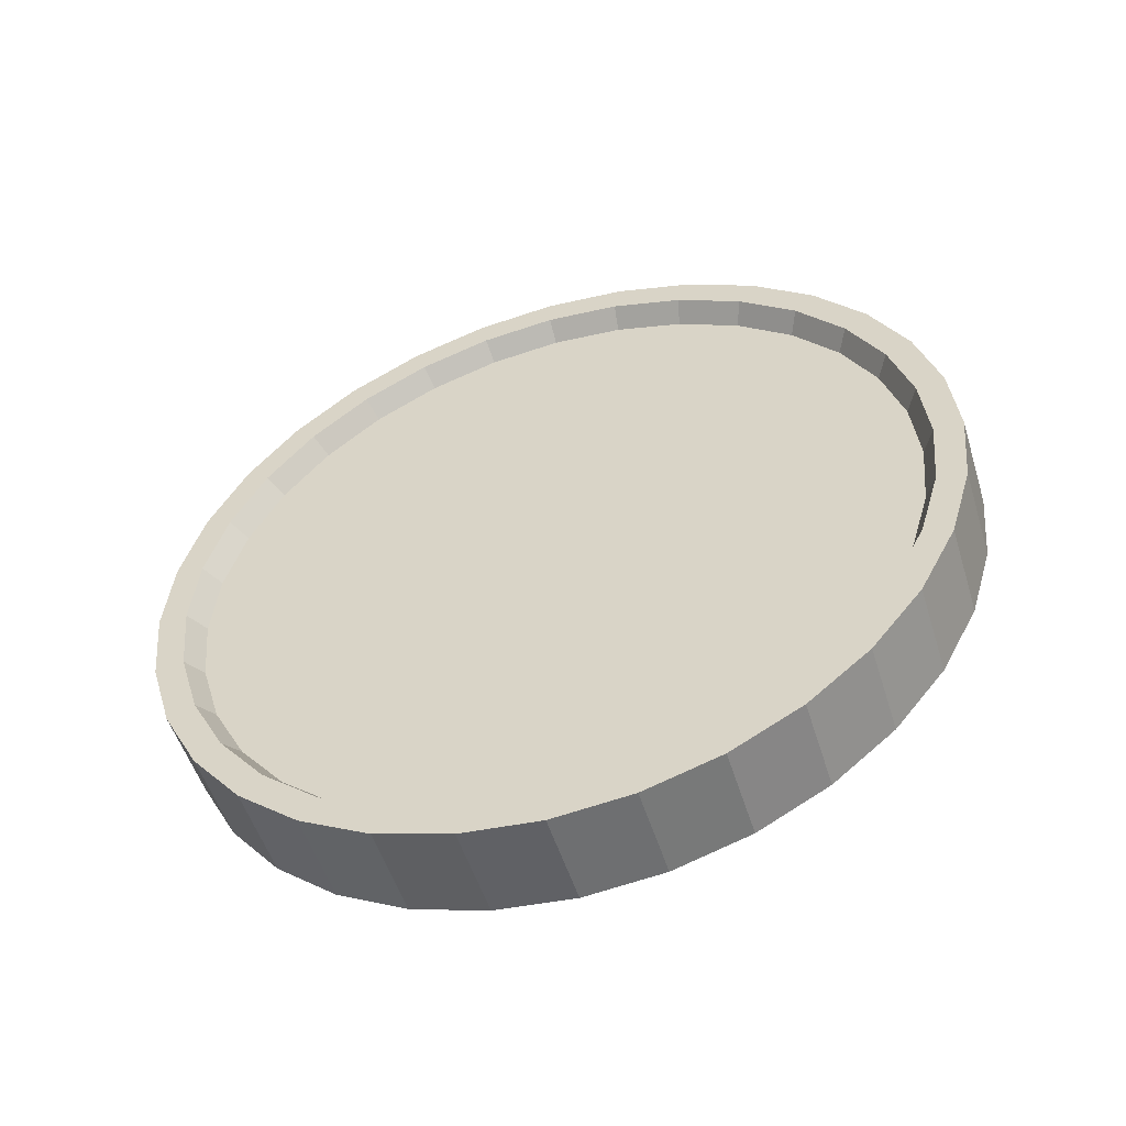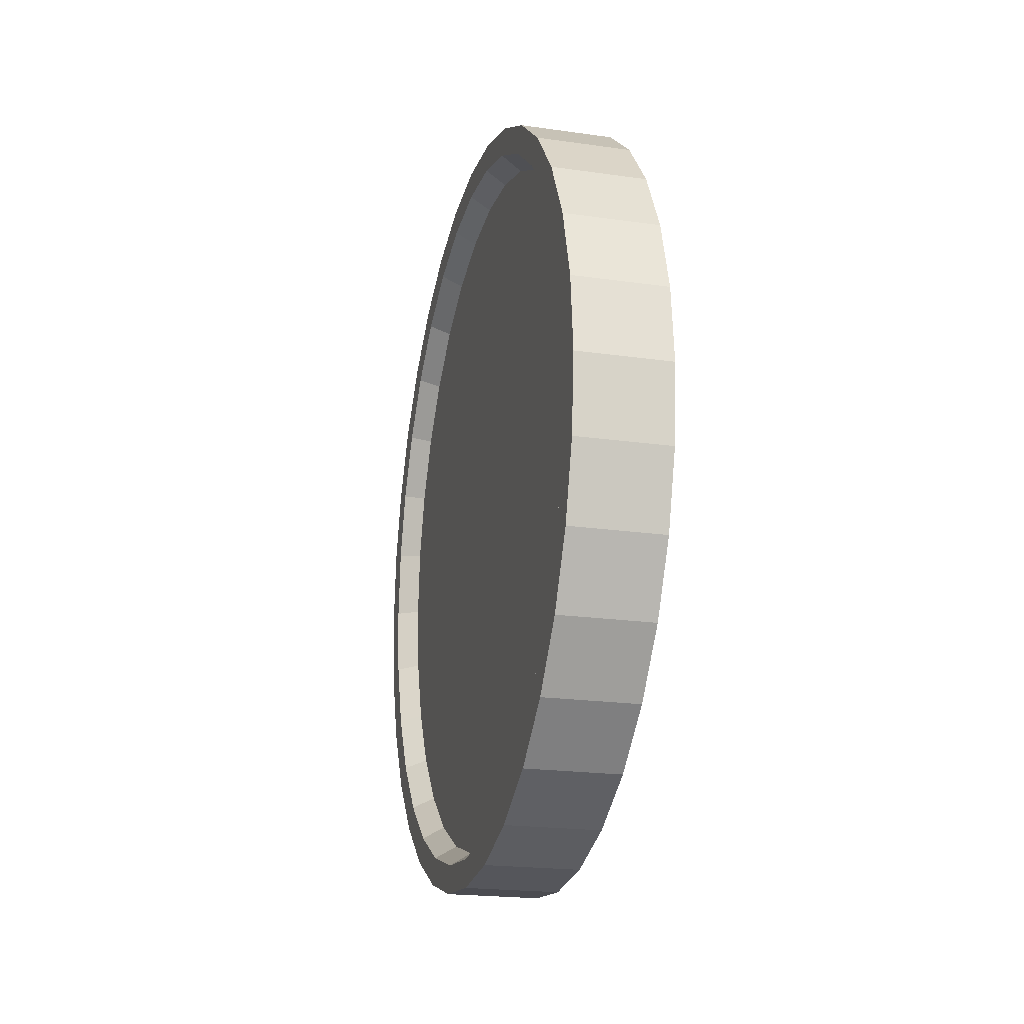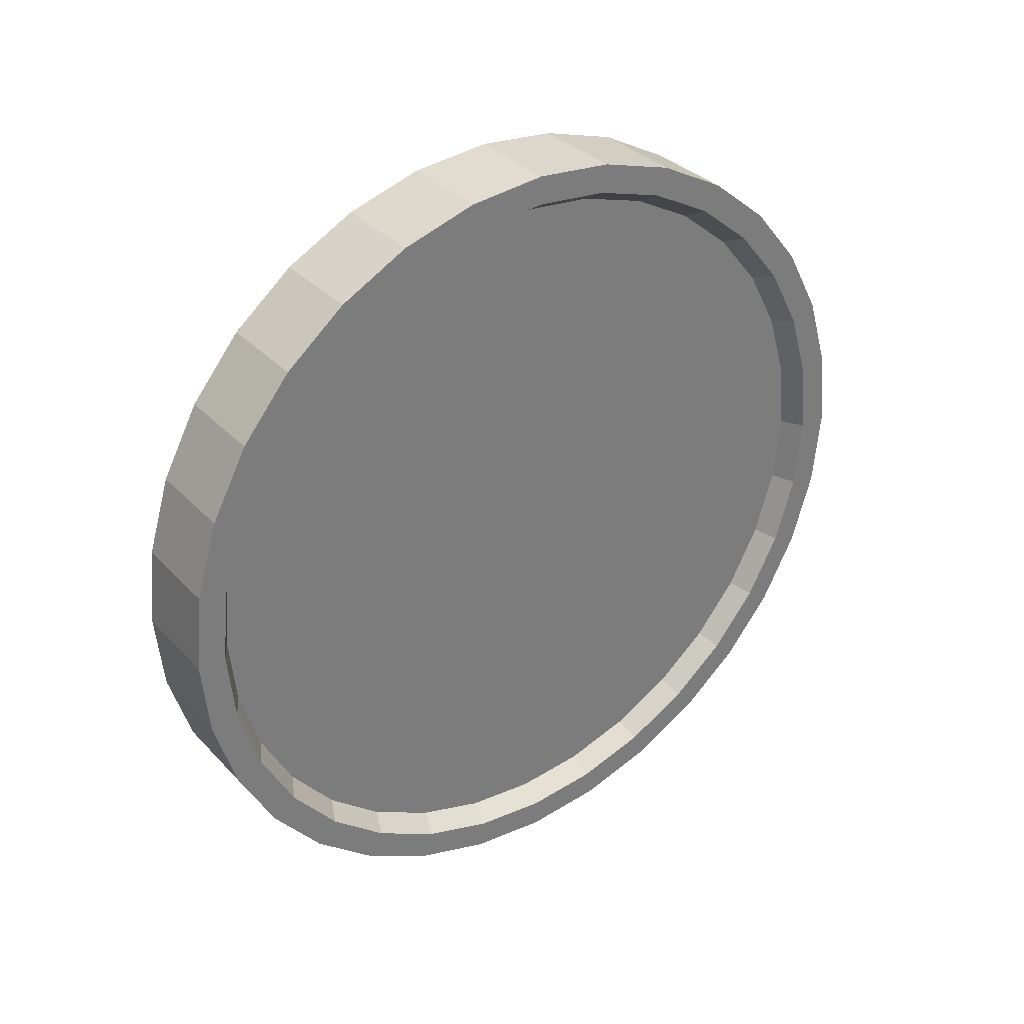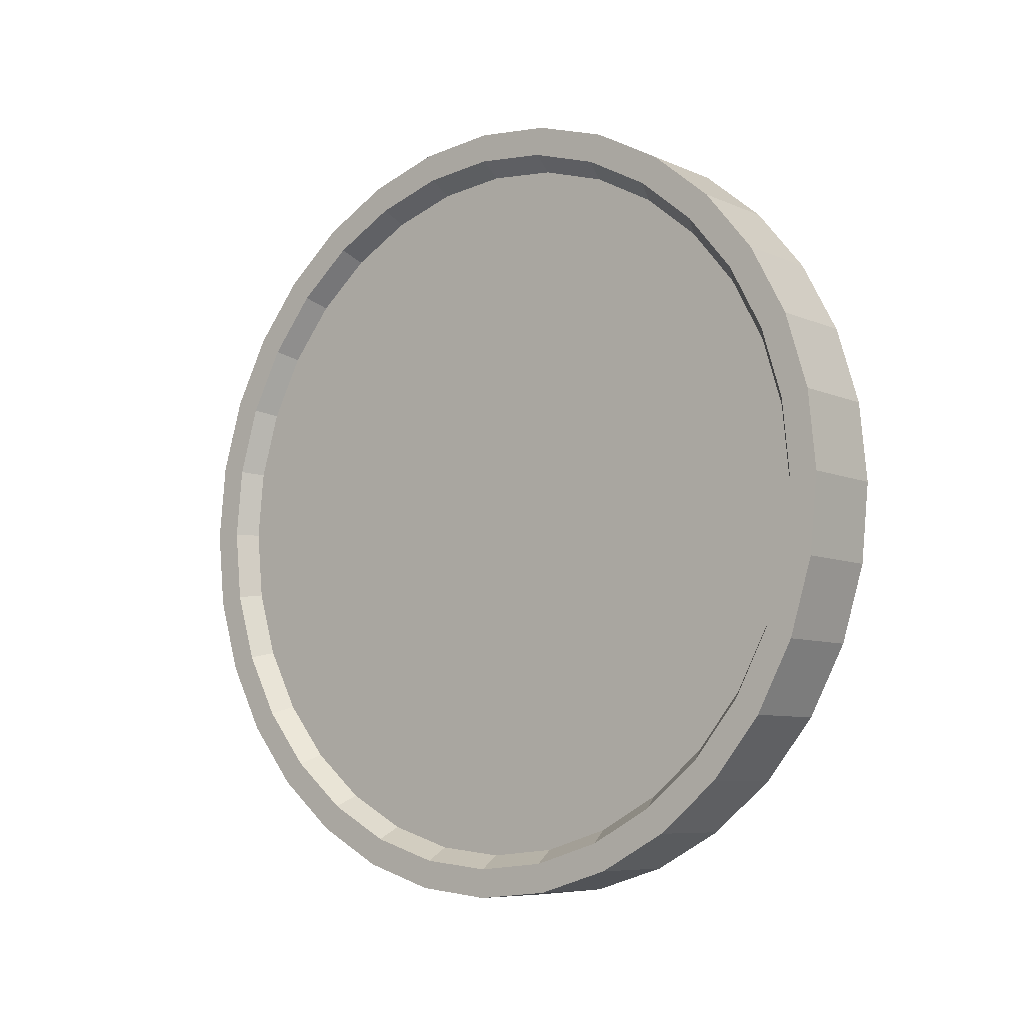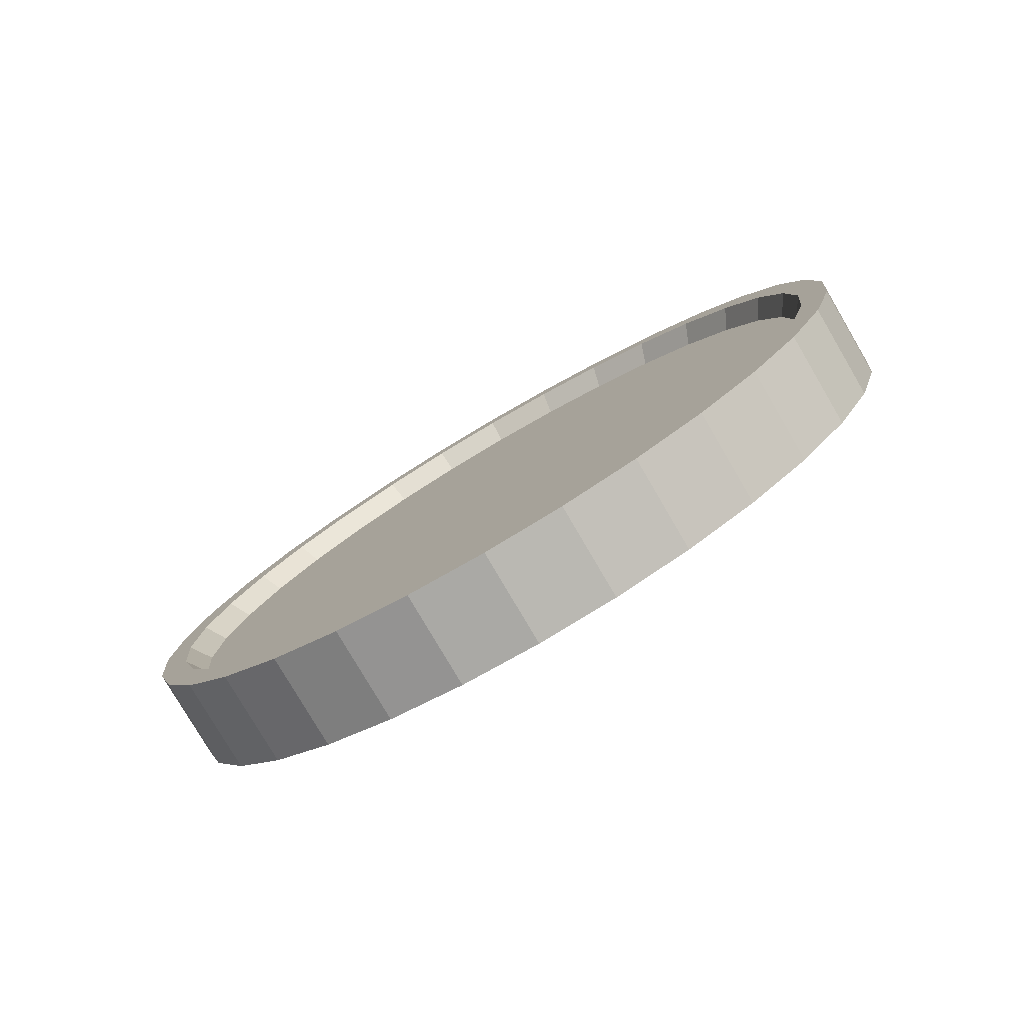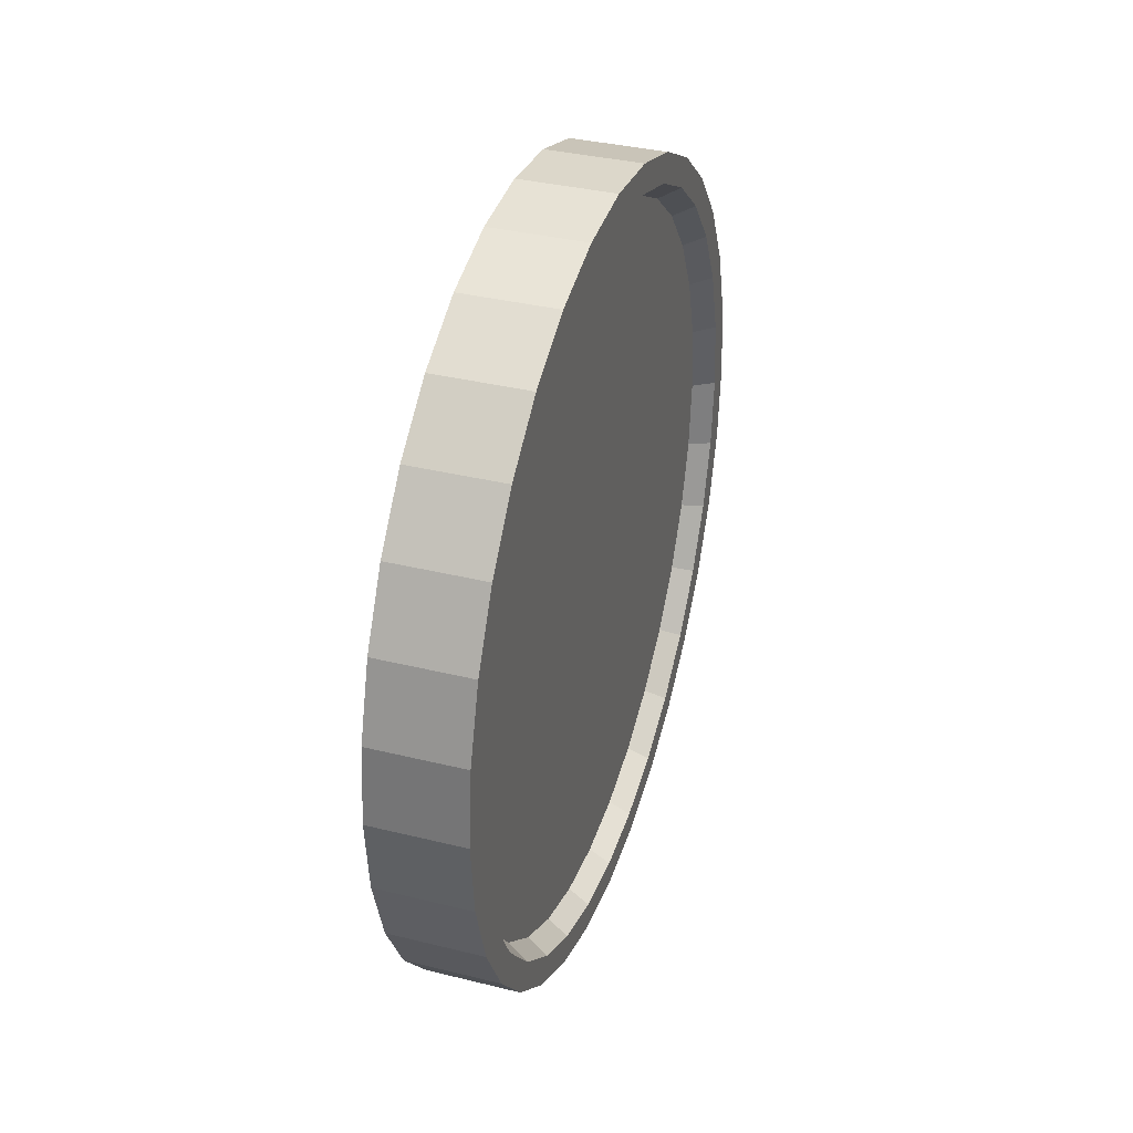
<metadata>
{"format":"obj","ext":"obj","renderer":"f3d","projection":"perspective","resolution":1024,"background":"white","views":[{"elev":-52.4,"azim":-72.8,"up":"+Y"},{"elev":-20.8,"azim":165.6,"up":"+Y"},{"elev":33.1,"azim":54.2,"up":"+Y"},{"elev":-7.6,"azim":129.3,"up":"+Z"},{"elev":-79.2,"azim":-59.6,"up":"+Z"},{"elev":35.7,"azim":18.0,"up":"+Y"}]}
</metadata>
<code>
o Coin.001
v 0.1175 0 -1
v 0.1175 0.1951 -0.9808
v 0.1175 0.3827 -0.9239
v 0.1175 0.5556 -0.8315
v 0.1175 0.7071 -0.7071
v 0.1175 0.8315 -0.5556
v 0.1175 0.9239 -0.3827
v 0.1175 0.9808 -0.1951
v 0.1175 1 0
v 0.1175 0.9808 0.1951
v 0.1175 0.9239 0.3827
v 0.1175 0.8315 0.5556
v 0.1175 0.7071 0.7071
v 0.1175 0.5556 0.8315
v 0.1175 0.3827 0.9239
v 0.1175 0.1951 0.9808
v 0.1175 0 1
v 0.1175 -0.1951 0.9808
v 0.1175 -0.3827 0.9239
v 0.1175 -0.5556 0.8315
v 0.1175 -0.7071 0.7071
v 0.1175 -0.8315 0.5556
v 0.1175 -0.9239 0.3827
v 0.1175 -0.9808 0.1951
v 0.1175 -1 0
v 0.1175 -0.9808 -0.1951
v 0.1175 -0.9239 -0.3827
v 0.1175 -0.8315 -0.5556
v 0.1175 -0.7071 -0.7071
v 0.1175 -0.5556 -0.8315
v 0.1175 -0.3827 -0.9239
v 0.1175 -0.1951 -0.9808
v 0.1175 0.1811 -0.9105
v 0.1175 0 -0.9284
v 0.1175 -0.1811 -0.9105
v 0.1175 -0.3553 -0.8577
v 0.1175 -0.5158 -0.7719
v 0.1175 -0.6564 -0.6564
v 0.1175 -0.7719 -0.5158
v 0.1175 -0.8577 -0.3553
v 0.1175 -0.9105 -0.1811
v 0.1175 -0.9284 0
v 0.1175 -0.9105 0.1811
v 0.1175 -0.8577 0.3553
v 0.1175 -0.7719 0.5158
v 0.1175 -0.6564 0.6564
v 0.1175 -0.5158 0.7719
v 0.1175 -0.3553 0.8577
v 0.1175 -0.1811 0.9105
v 0.1175 0 0.9284
v 0.1175 0.1811 0.9105
v 0.1175 0.3553 0.8577
v 0.1175 0.5158 0.7719
v 0.1175 0.6564 0.6564
v 0.1175 0.7719 0.5158
v 0.1175 0.8577 0.3553
v 0.1175 0.9105 0.1811
v 0.1175 0.9284 0
v 0.1175 0.9105 -0.1811
v 0.1175 0.8577 -0.3553
v 0.1175 0.7719 -0.5158
v 0.1175 0.6564 -0.6564
v 0.1175 0.5158 -0.7719
v 0.1175 0.3553 -0.8577
v 0.06405 0.1745 -0.8774
v 0.06405 -0 -0.8946
v 0.06405 0.3423 -0.8265
v 0.06405 -0.1745 -0.8774
v 0.06405 -0.3423 -0.8265
v 0.06405 -0.497 -0.7438
v 0.06405 -0.6326 -0.6326
v 0.06405 -0.7438 -0.497
v 0.06405 -0.8265 -0.3423
v 0.06405 -0.8774 -0.1745
v 0.06405 -0.8946 -0
v 0.06405 -0.8774 0.1745
v 0.06405 -0.8265 0.3423
v 0.06405 -0.7438 0.497
v 0.06405 -0.6326 0.6326
v 0.06405 -0.497 0.7438
v 0.06405 -0.3423 0.8265
v 0.06405 -0.1745 0.8774
v 0.06405 -0 0.8946
v 0.06405 0.1745 0.8774
v 0.06405 0.3423 0.8265
v 0.06405 0.497 0.7438
v 0.06405 0.6326 0.6326
v 0.06405 0.7438 0.497
v 0.06405 0.8265 0.3423
v 0.06405 0.8774 0.1745
v 0.06405 0.8946 -0
v 0.06405 0.8774 -0.1745
v 0.06405 0.8265 -0.3423
v 0.06405 0.7438 -0.497
v 0.06405 0.6326 -0.6326
v 0.06405 0.497 -0.7438
v -0.1175 0 -1
v -0.1175 0.1951 -0.9808
v -0.1175 0.3827 -0.9239
v -0.1175 0.5556 -0.8315
v -0.1175 0.7071 -0.7071
v -0.1175 0.8315 -0.5556
v -0.1175 0.9239 -0.3827
v -0.1175 0.9808 -0.1951
v -0.1175 1 0
v -0.1175 0.9808 0.1951
v -0.1175 0.9239 0.3827
v -0.1175 0.8315 0.5556
v -0.1175 0.7071 0.7071
v -0.1175 0.5556 0.8315
v -0.1175 0.3827 0.9239
v -0.1175 0.1951 0.9808
v -0.1175 0 1
v -0.1175 -0.1951 0.9808
v -0.1175 -0.3827 0.9239
v -0.1175 -0.5556 0.8315
v -0.1175 -0.7071 0.7071
v -0.1175 -0.8315 0.5556
v -0.1175 -0.9239 0.3827
v -0.1175 -0.9808 0.1951
v -0.1175 -1 0
v -0.1175 -0.9808 -0.1951
v -0.1175 -0.9239 -0.3827
v -0.1175 -0.8315 -0.5556
v -0.1175 -0.7071 -0.7071
v -0.1175 -0.5556 -0.8315
v -0.1175 -0.3827 -0.9239
v -0.1175 -0.1951 -0.9808
v -0.1175 0.1811 -0.9105
v -0.1175 0 -0.9284
v -0.1175 -0.1811 -0.9105
v -0.1175 -0.3553 -0.8577
v -0.1175 -0.5158 -0.7719
v -0.1175 -0.6564 -0.6564
v -0.1175 -0.7719 -0.5158
v -0.1175 -0.8577 -0.3553
v -0.1175 -0.9105 -0.1811
v -0.1175 -0.9284 0
v -0.1175 -0.9105 0.1811
v -0.1175 -0.8577 0.3553
v -0.1175 -0.7719 0.5158
v -0.1175 -0.6564 0.6564
v -0.1175 -0.5158 0.7719
v -0.1175 -0.3553 0.8577
v -0.1175 -0.1811 0.9105
v -0.1175 0 0.9284
v -0.1175 0.1811 0.9105
v -0.1175 0.3553 0.8577
v -0.1175 0.5158 0.7719
v -0.1175 0.6564 0.6564
v -0.1175 0.7719 0.5158
v -0.1175 0.8577 0.3553
v -0.1175 0.9105 0.1811
v -0.1175 0.9284 0
v -0.1175 0.9105 -0.1811
v -0.1175 0.8577 -0.3553
v -0.1175 0.7719 -0.5158
v -0.1175 0.6564 -0.6564
v -0.1175 0.5158 -0.7719
v -0.1175 0.3553 -0.8577
v -0.06405 0.1745 -0.8774
v -0.06405 -0 -0.8946
v -0.06405 0.3423 -0.8265
v -0.06405 -0.1745 -0.8774
v -0.06405 -0.3423 -0.8265
v -0.06405 -0.497 -0.7438
v -0.06405 -0.6326 -0.6326
v -0.06405 -0.7438 -0.497
v -0.06405 -0.8265 -0.3423
v -0.06405 -0.8774 -0.1745
v -0.06405 -0.8946 -0
v -0.06405 -0.8774 0.1745
v -0.06405 -0.8265 0.3423
v -0.06405 -0.7438 0.497
v -0.06405 -0.6326 0.6326
v -0.06405 -0.497 0.7438
v -0.06405 -0.3423 0.8265
v -0.06405 -0.1745 0.8774
v -0.06405 -0 0.8946
v -0.06405 0.1745 0.8774
v -0.06405 0.3423 0.8265
v -0.06405 0.497 0.7438
v -0.06405 0.6326 0.6326
v -0.06405 0.7438 0.497
v -0.06405 0.8265 0.3423
v -0.06405 0.8774 0.1745
v -0.06405 0.8946 -0
v -0.06405 0.8774 -0.1745
v -0.06405 0.8265 -0.3423
v -0.06405 0.7438 -0.497
v -0.06405 0.6326 -0.6326
v -0.06405 0.497 -0.7438
v 0.06405 -0 -0
v -0.06405 -0 -0
f 24 120 121 25
f 11 107 108 12
f 25 121 122 26
f 12 108 109 13
f 26 122 123 27
f 13 109 110 14
f 27 123 124 28
f 14 110 111 15
f 1 97 98 2
f 28 124 125 29
f 15 111 112 16
f 2 98 99 3
f 29 125 126 30
f 16 112 113 17
f 3 99 100 4
f 30 126 127 31
f 17 113 114 18
f 4 100 101 5
f 31 127 128 32
f 18 114 115 19
f 5 101 102 6
f 32 128 97 1
f 19 115 116 20
f 6 102 103 7
f 20 116 117 21
f 7 103 104 8
f 21 117 118 22
f 8 104 105 9
f 22 118 119 23
f 9 105 106 10
f 23 119 120 24
f 37 70 71 38
f 2 33 34 1
f 1 34 35 32
f 32 35 36 31
f 31 36 37 30
f 30 37 38 29
f 29 38 39 28
f 28 39 40 27
f 27 40 41 26
f 26 41 42 25
f 25 42 43 24
f 24 43 44 23
f 23 44 45 22
f 22 45 46 21
f 21 46 47 20
f 20 47 48 19
f 19 48 49 18
f 18 49 50 17
f 17 50 51 16
f 16 51 52 15
f 15 52 53 14
f 14 53 54 13
f 13 54 55 12
f 12 55 56 11
f 11 56 57 10
f 10 57 58 9
f 9 58 59 8
f 8 59 60 7
f 7 60 61 6
f 6 61 62 5
f 5 62 63 4
f 4 63 64 3
f 3 64 33 2
f 72 71 193
f 51 84 85 52
f 38 71 72 39
f 52 85 86 53
f 39 72 73 40
f 53 86 87 54
f 40 73 74 41
f 54 87 88 55
f 41 74 75 42
f 55 88 89 56
f 42 75 76 43
f 56 89 90 57
f 43 76 77 44
f 57 90 91 58
f 44 77 78 45
f 58 91 92 59
f 45 78 79 46
f 33 65 66 34
f 59 92 93 60
f 46 79 80 47
f 64 67 65 33
f 60 93 94 61
f 47 80 81 48
f 34 66 68 35
f 61 94 95 62
f 48 81 82 49
f 35 68 69 36
f 62 95 96 63
f 49 82 83 50
f 36 69 70 37
f 63 96 67 64
f 50 83 84 51
f 133 134 167 166
f 98 97 130 129
f 97 128 131 130
f 128 127 132 131
f 127 126 133 132
f 126 125 134 133
f 125 124 135 134
f 124 123 136 135
f 123 122 137 136
f 122 121 138 137
f 121 120 139 138
f 120 119 140 139
f 119 118 141 140
f 118 117 142 141
f 117 116 143 142
f 116 115 144 143
f 115 114 145 144
f 114 113 146 145
f 113 112 147 146
f 112 111 148 147
f 111 110 149 148
f 110 109 150 149
f 109 108 151 150
f 108 107 152 151
f 107 106 153 152
f 106 105 154 153
f 105 104 155 154
f 104 103 156 155
f 103 102 157 156
f 102 101 158 157
f 101 100 159 158
f 100 99 160 159
f 99 98 129 160
f 171 172 194
f 147 148 181 180
f 134 135 168 167
f 148 149 182 181
f 135 136 169 168
f 149 150 183 182
f 136 137 170 169
f 150 151 184 183
f 137 138 171 170
f 151 152 185 184
f 138 139 172 171
f 152 153 186 185
f 139 140 173 172
f 153 154 187 186
f 140 141 174 173
f 154 155 188 187
f 141 142 175 174
f 129 130 162 161
f 155 156 189 188
f 142 143 176 175
f 160 129 161 163
f 156 157 190 189
f 143 144 177 176
f 130 131 164 162
f 157 158 191 190
f 144 145 178 177
f 131 132 165 164
f 158 159 192 191
f 145 146 179 178
f 132 133 166 165
f 159 160 163 192
f 146 147 180 179
f 10 106 107 11
f 86 85 193
f 73 72 193
f 87 86 193
f 74 73 193
f 88 87 193
f 75 74 193
f 89 88 193
f 76 75 193
f 90 89 193
f 77 76 193
f 91 90 193
f 78 77 193
f 92 91 193
f 79 78 193
f 66 65 193
f 93 92 193
f 80 79 193
f 65 67 193
f 94 93 193
f 81 80 193
f 68 66 193
f 95 94 193
f 82 81 193
f 69 68 193
f 96 95 193
f 83 82 193
f 70 69 193
f 67 96 193
f 84 83 193
f 71 70 193
f 85 84 193
f 185 186 194
f 172 173 194
f 186 187 194
f 173 174 194
f 187 188 194
f 174 175 194
f 161 162 194
f 188 189 194
f 175 176 194
f 163 161 194
f 189 190 194
f 176 177 194
f 162 164 194
f 190 191 194
f 177 178 194
f 164 165 194
f 191 192 194
f 178 179 194
f 165 166 194
f 192 163 194
f 179 180 194
f 166 167 194
f 180 181 194
f 167 168 194
f 181 182 194
f 168 169 194
f 182 183 194
f 169 170 194
f 183 184 194
f 170 171 194
f 184 185 194

</code>
